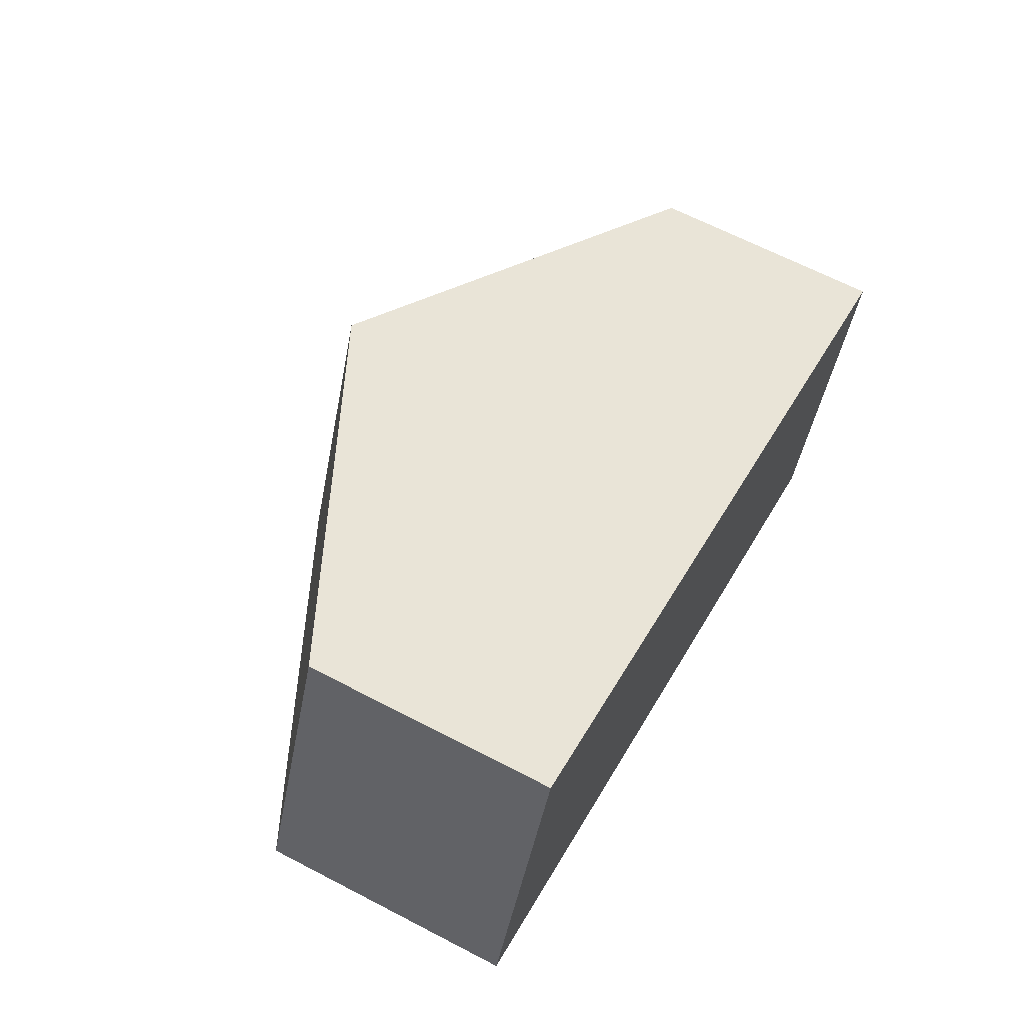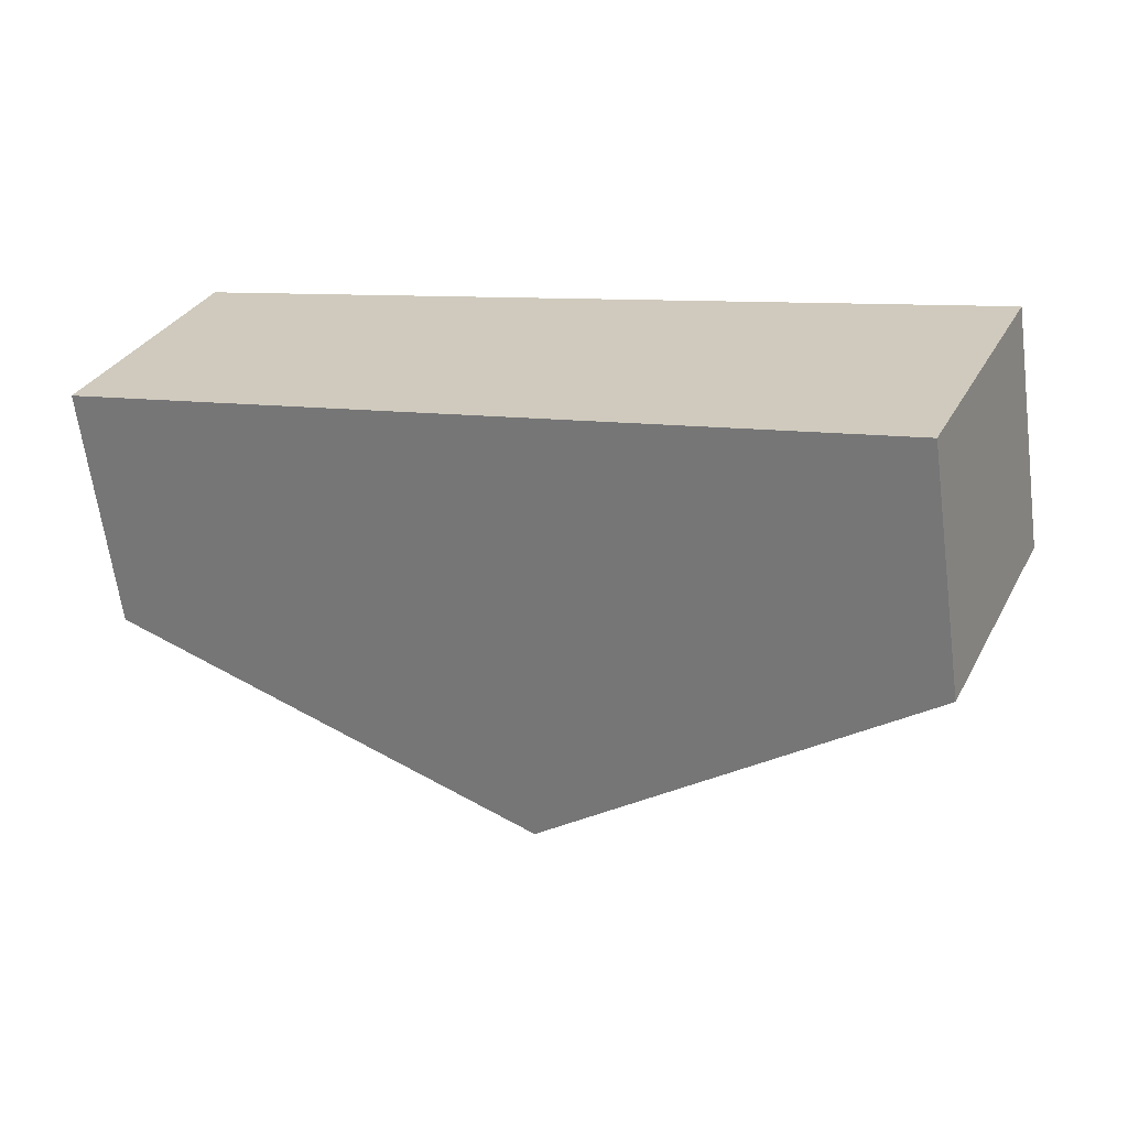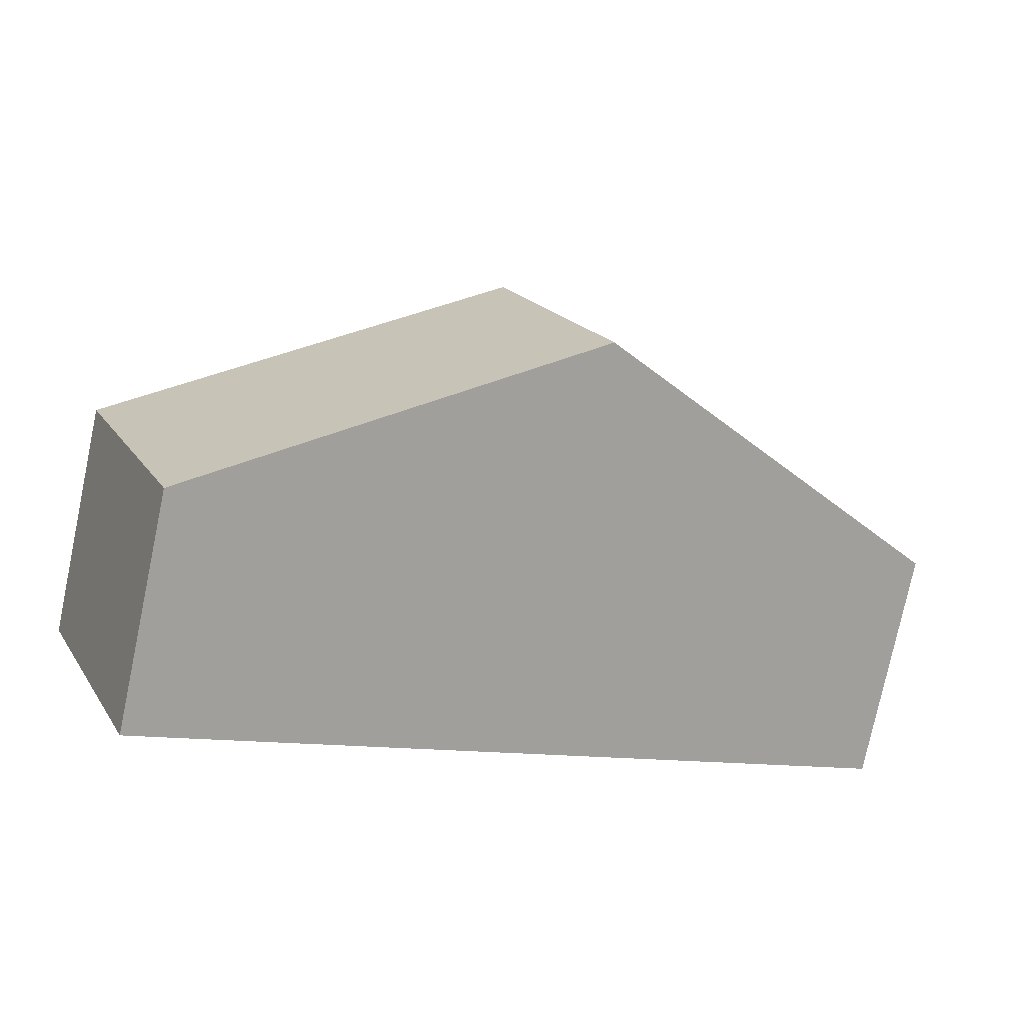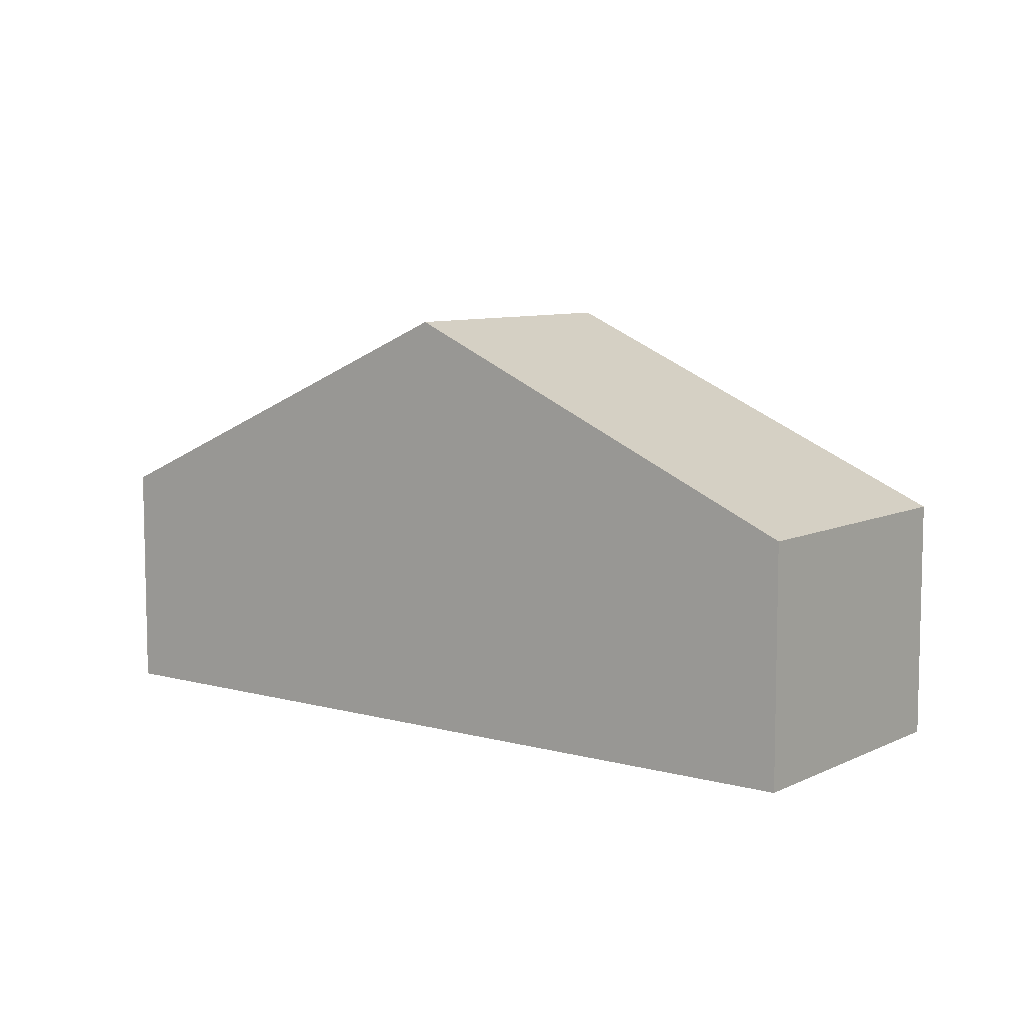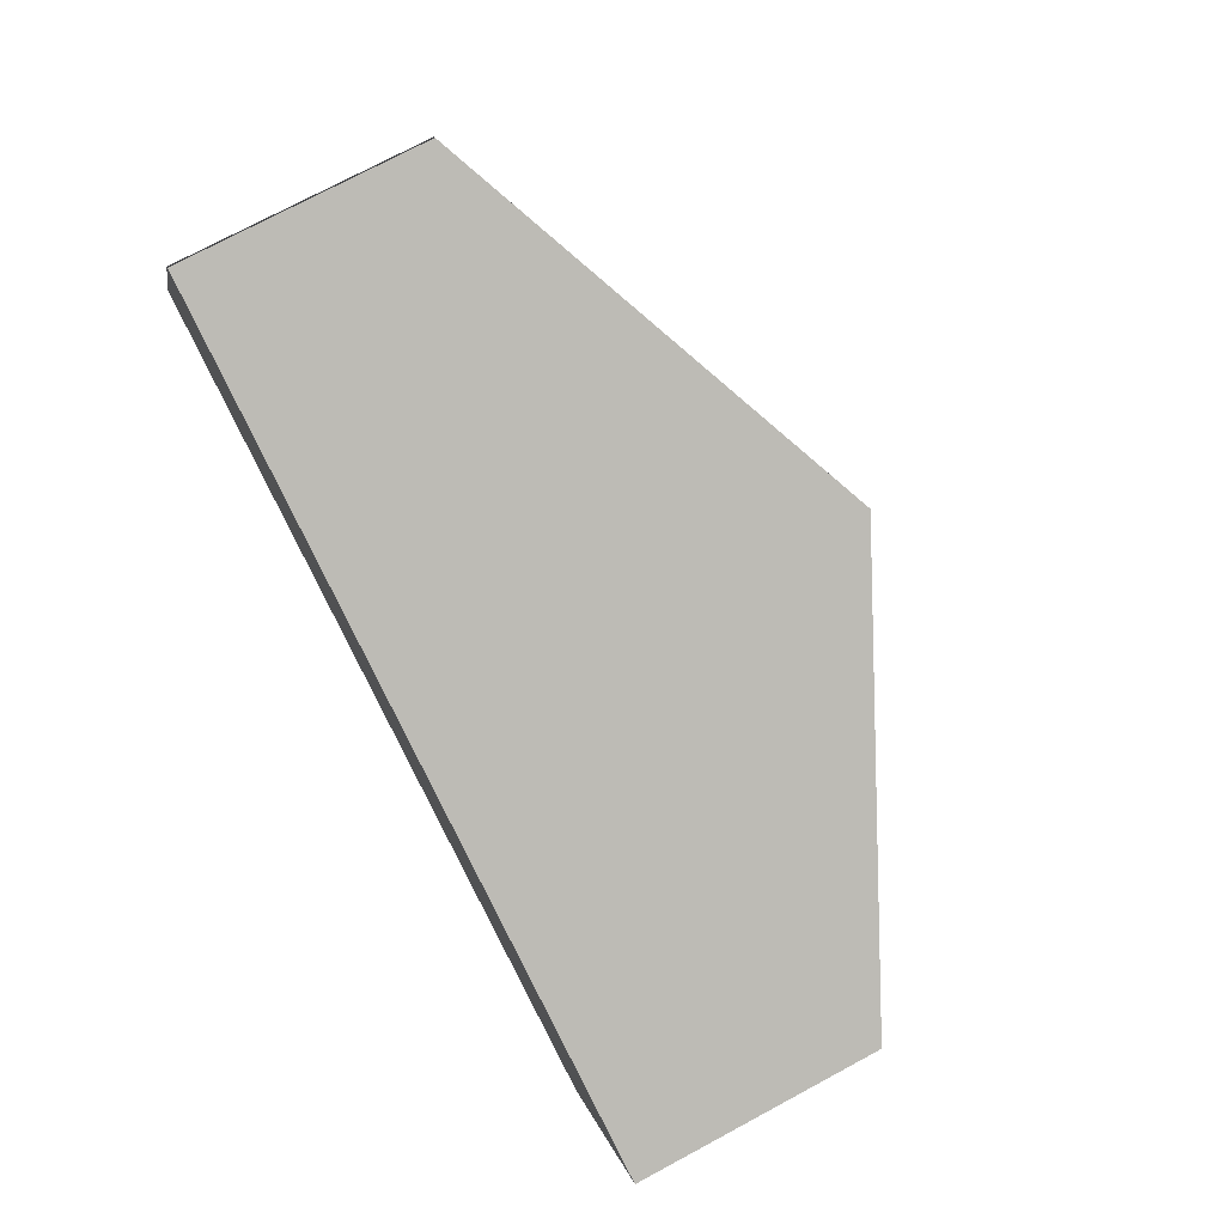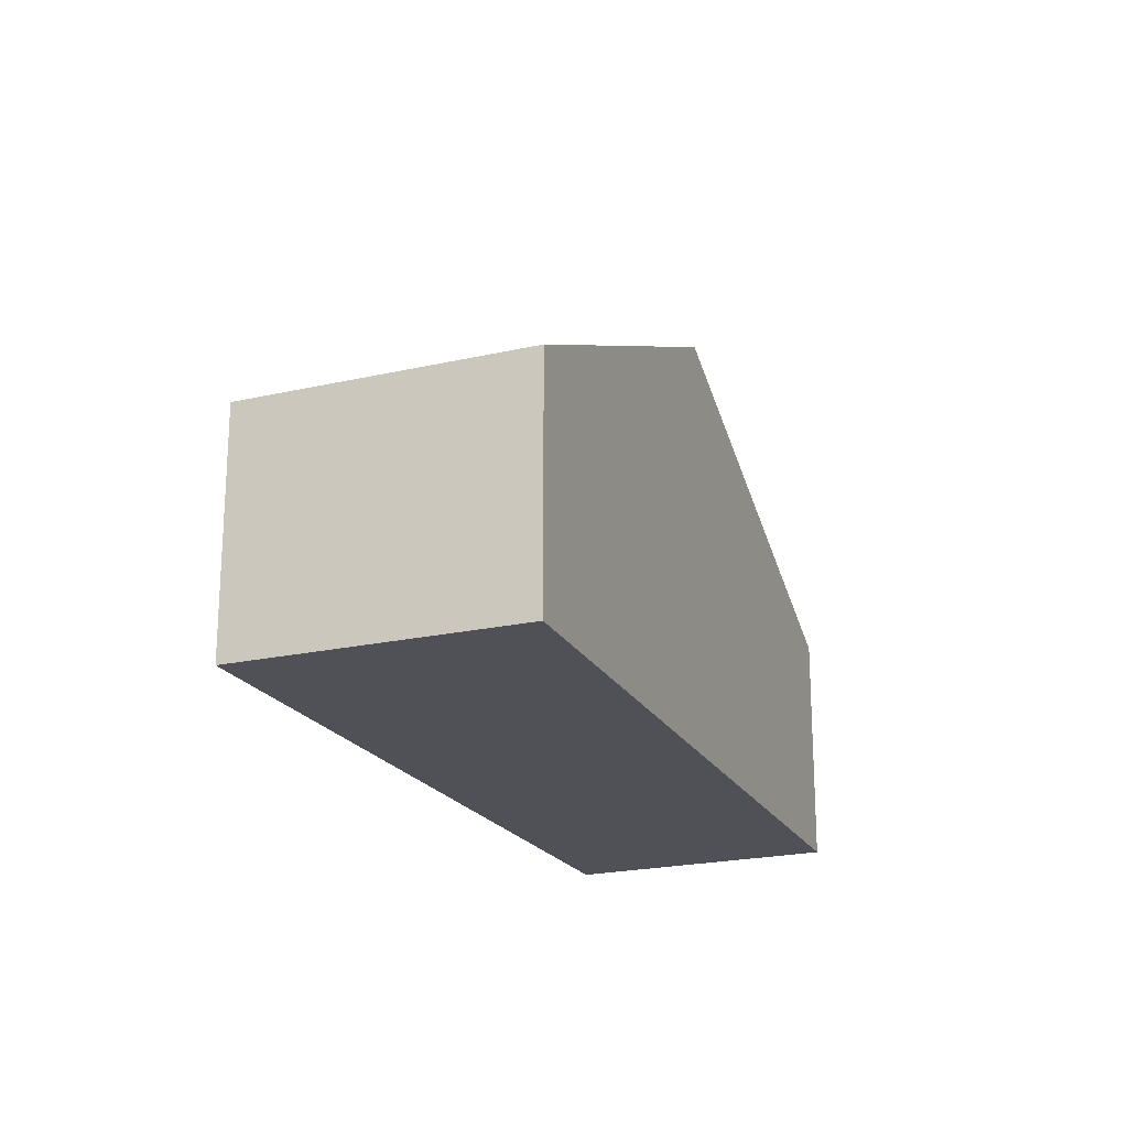
<metadata>
{"format":"obj","ext":"obj","renderer":"f3d","projection":"perspective","resolution":1024,"background":"white","views":[{"elev":65.0,"azim":-62.3,"up":"+Z"},{"elev":-64.6,"azim":7.6,"up":"+Z"},{"elev":-77.3,"azim":168.1,"up":"+Z"},{"elev":8.1,"azim":60.7,"up":"+Y"},{"elev":74.7,"azim":61.8,"up":"+Z"},{"elev":-20.5,"azim":135.4,"up":"+Y"}]}
</metadata>
<code>
v  4.68 5.234 -2.152
v  10.74 2.918 -0.983
v  9.344 2.918 -4.296
v  6.042 5.234 1.081
v  1.253 2.873 3.186
v  1.071 2.873 2.753
v  1.241 2.867 3.191
v  0 2.91 1.782e-16
v  1.253 -1.951e-16 3.186
v  6.042 -6.619e-17 1.081
v  10.74 6.019e-17 -0.983
v  9.344 2.631e-16 -4.296
v  4.68 1.318e-16 -2.152
v  0 0 0
v  1.071 -1.686e-16 2.753
v  1.241 -1.954e-16 3.191
g defaultobject
f 1 2 3
f 2 1 4
f 5 6 7
f 6 5 4
f 6 4 8
f 8 4 1
f 9 4 5
f 4 9 10
f 4 10 2
f 2 10 11
f 11 3 2
f 3 11 12
f 12 1 3
f 1 12 13
f 1 13 8
f 8 13 14
f 14 6 8
f 6 14 15
f 6 15 7
f 7 15 16
f 10 12 11
f 12 10 13
f 13 10 9
f 13 9 14
f 14 9 15
f 15 9 16

</code>
